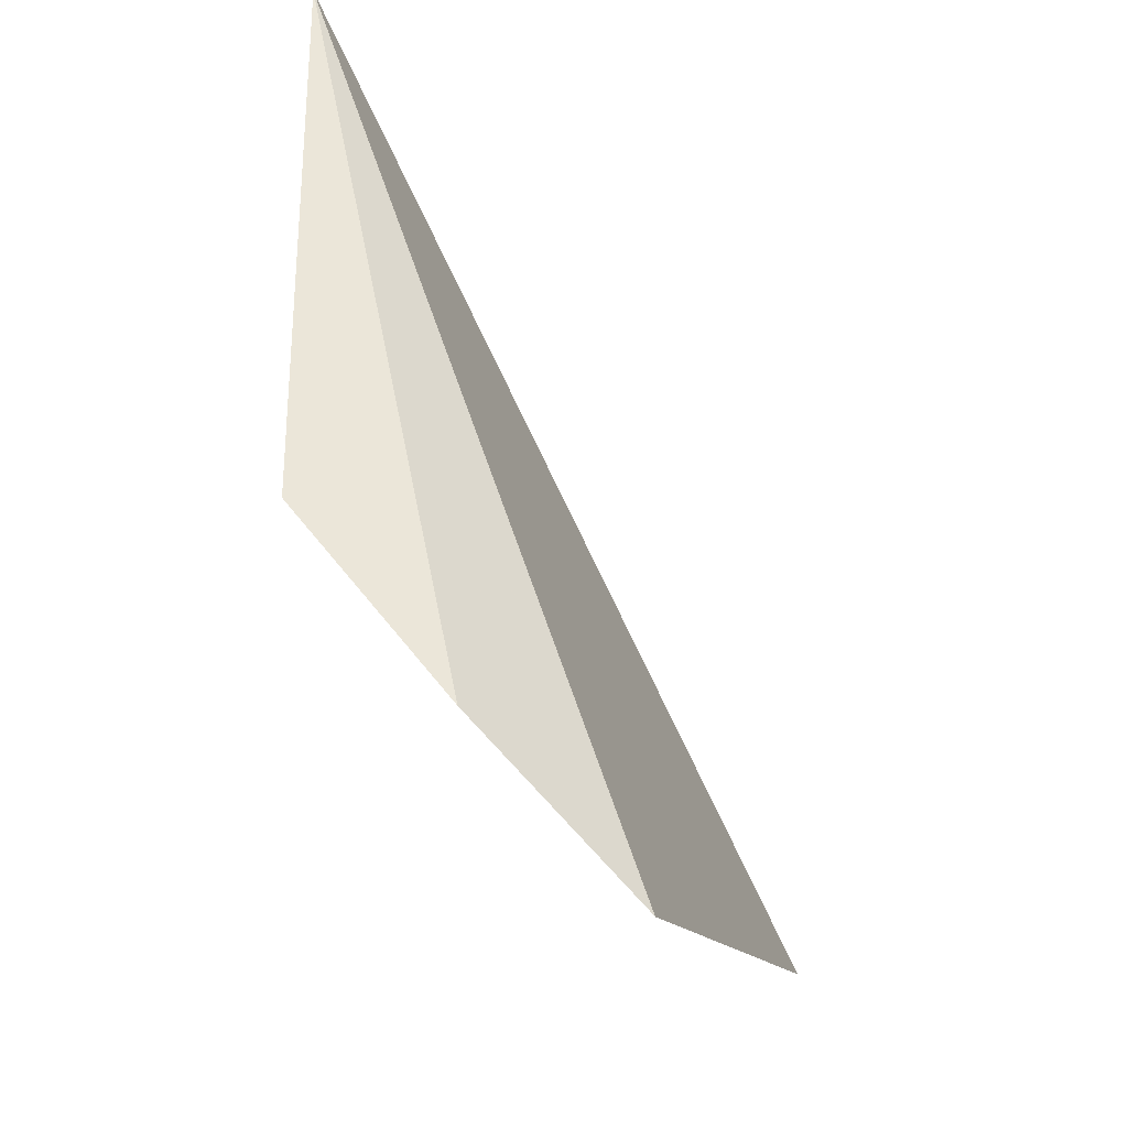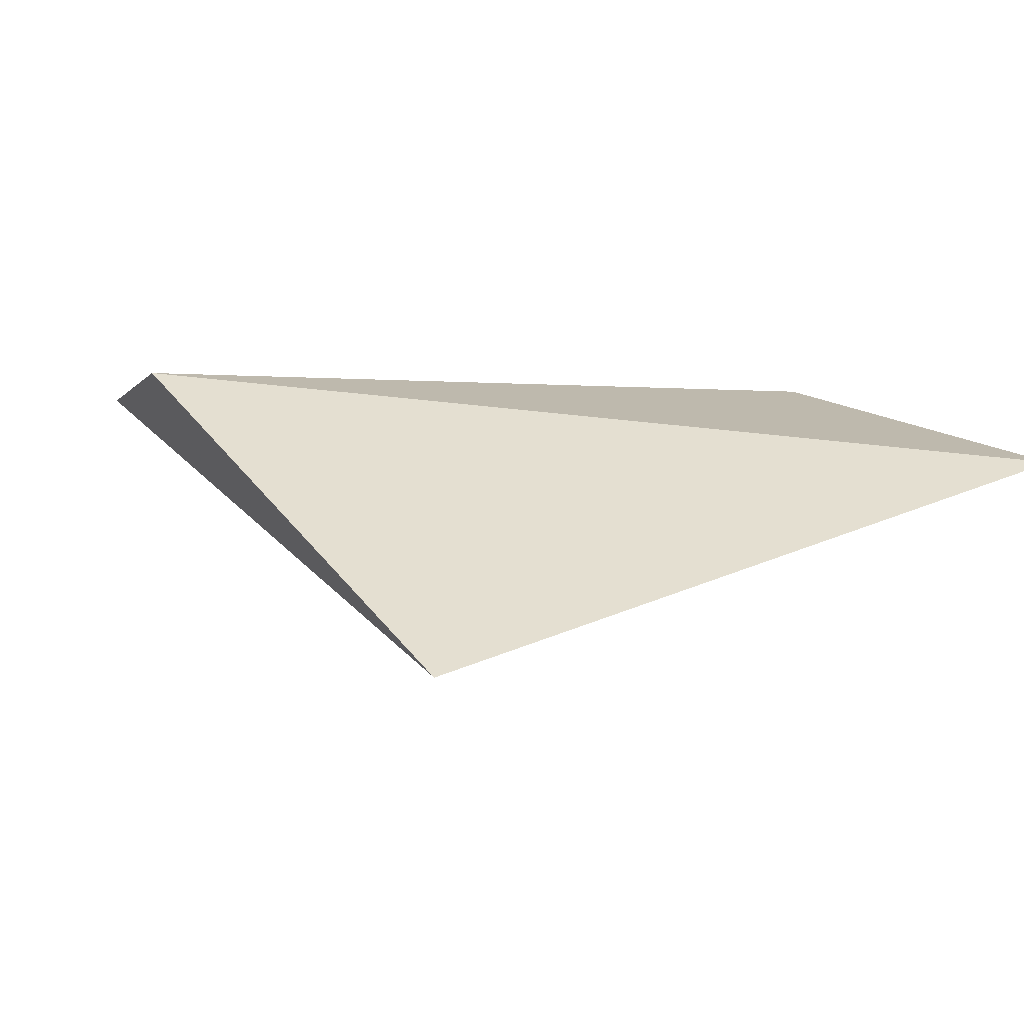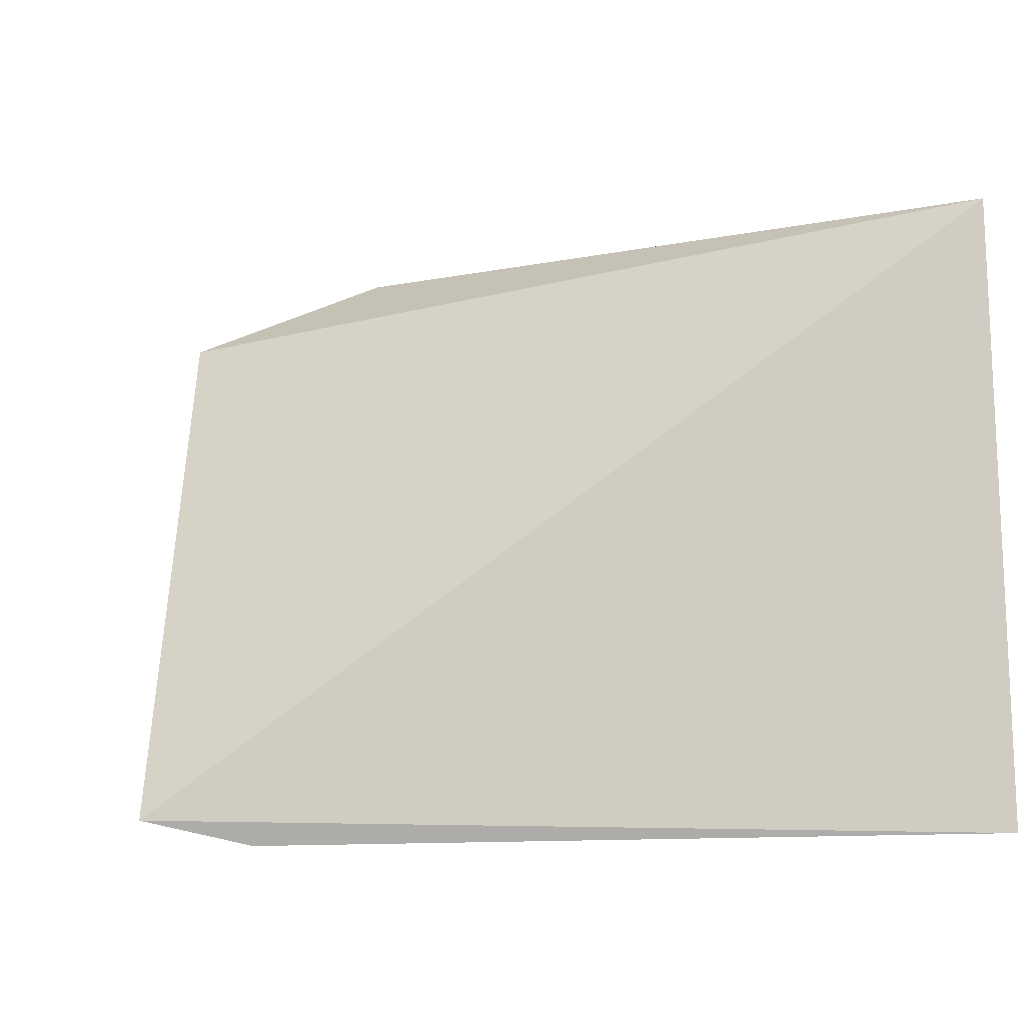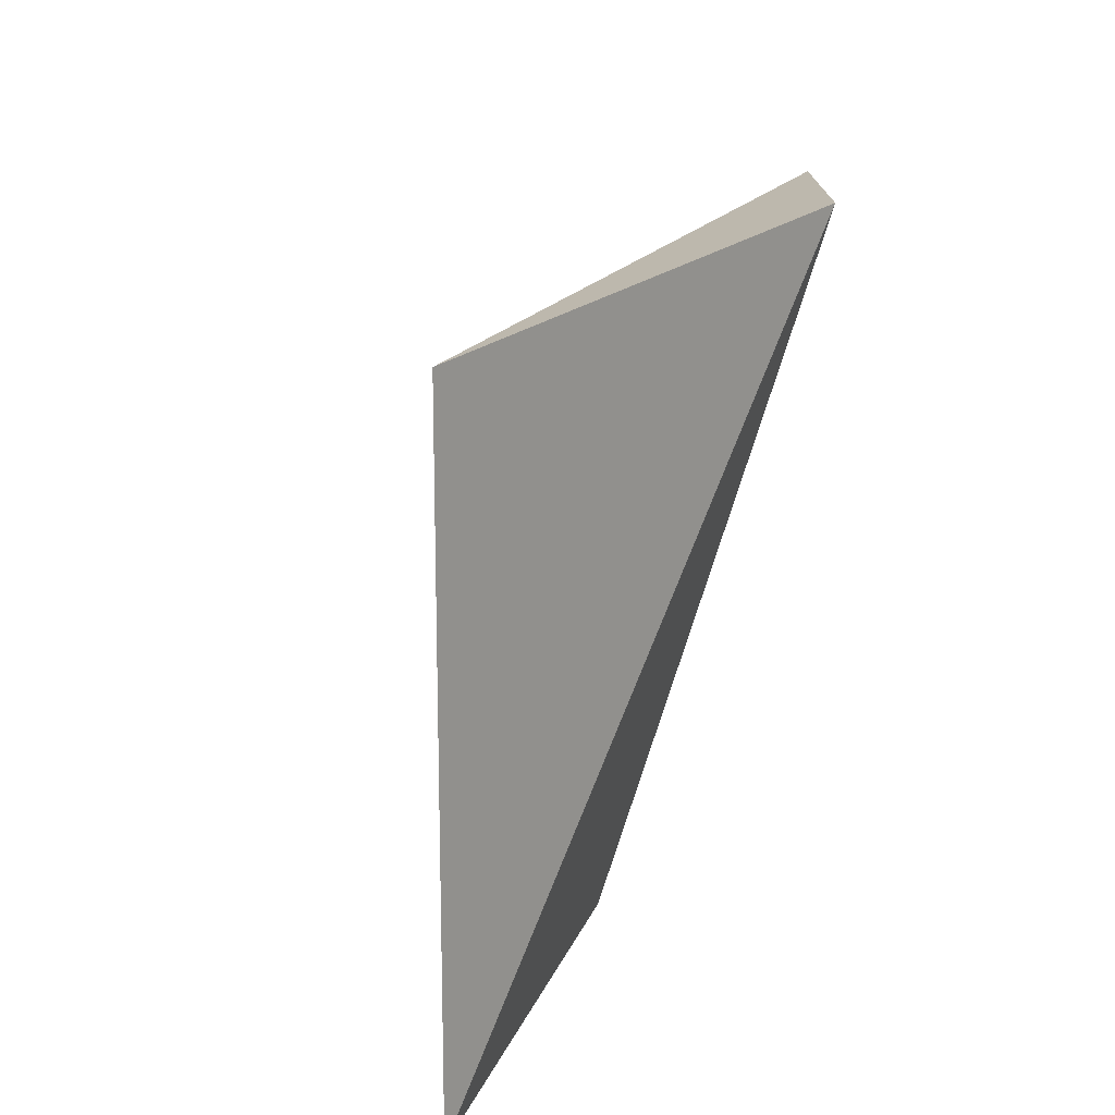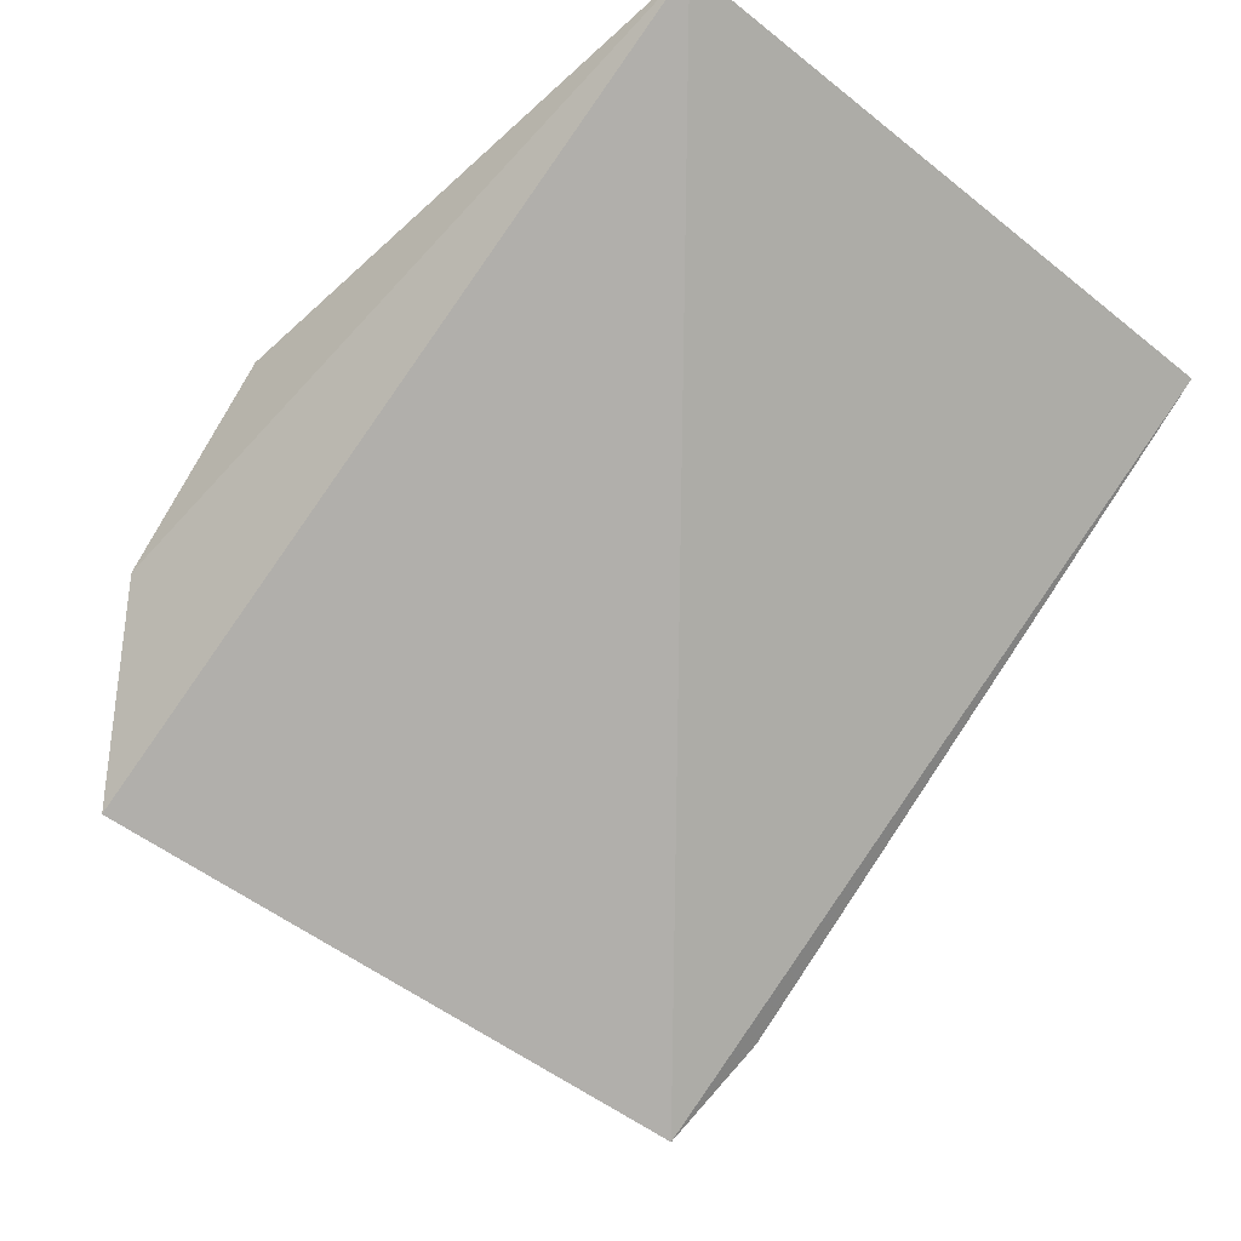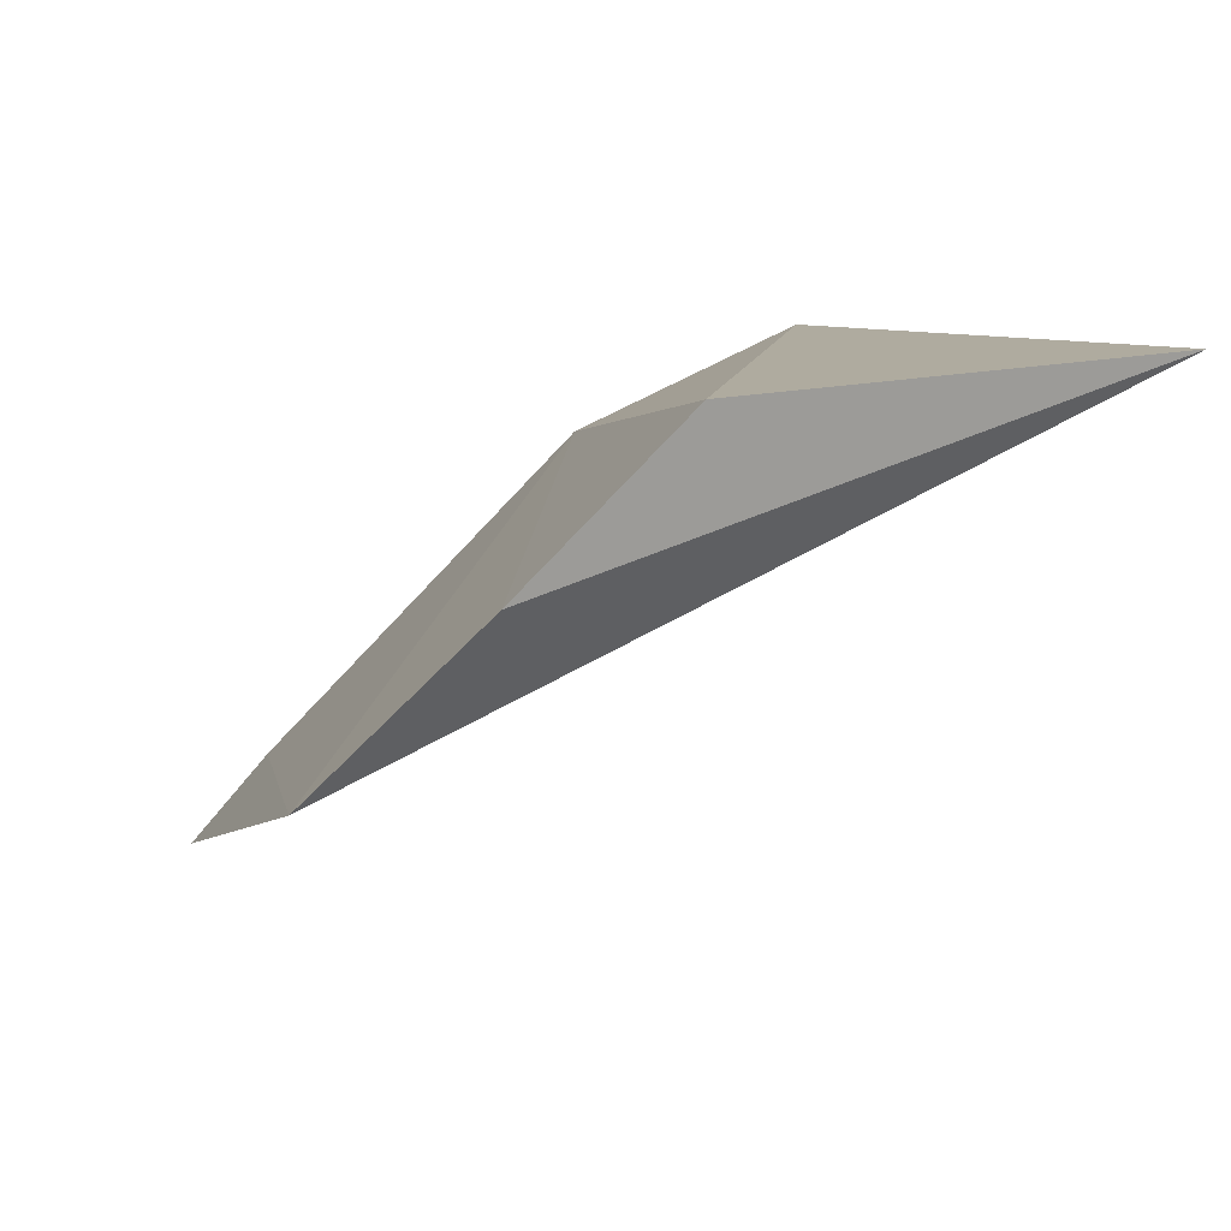
<metadata>
{"format":"obj","ext":"obj","renderer":"f3d","projection":"perspective","resolution":1024,"background":"white","views":[{"elev":63.2,"azim":91.8,"up":"+Y"},{"elev":39.1,"azim":-117.2,"up":"+Z"},{"elev":-14.3,"azim":-135.2,"up":"+Y"},{"elev":17.1,"azim":-50.0,"up":"+Y"},{"elev":-51.4,"azim":-130.8,"up":"+Z"},{"elev":8.7,"azim":149.7,"up":"+Z"}]}
</metadata>
<code>
v -0.06058 0.03883 0.09958
v -0.05475 0.03711 0.09381
v -0.07106 0.03786 0.1
v -0.05736 0.02632 0.0908
v -0.06506 0.02705 0.09812
v -0.0573 0.03875 0.09676
v -0.05911 0.02581 0.09221
v -0.07106 0.02575 0.1
f 3 2 4
f 6 2 3
f 6 3 1
f 6 5 2
f 6 1 5
f 7 4 2
f 7 2 5
f 8 5 1
f 8 1 3
f 8 7 5
f 8 3 4
f 8 4 7

</code>
